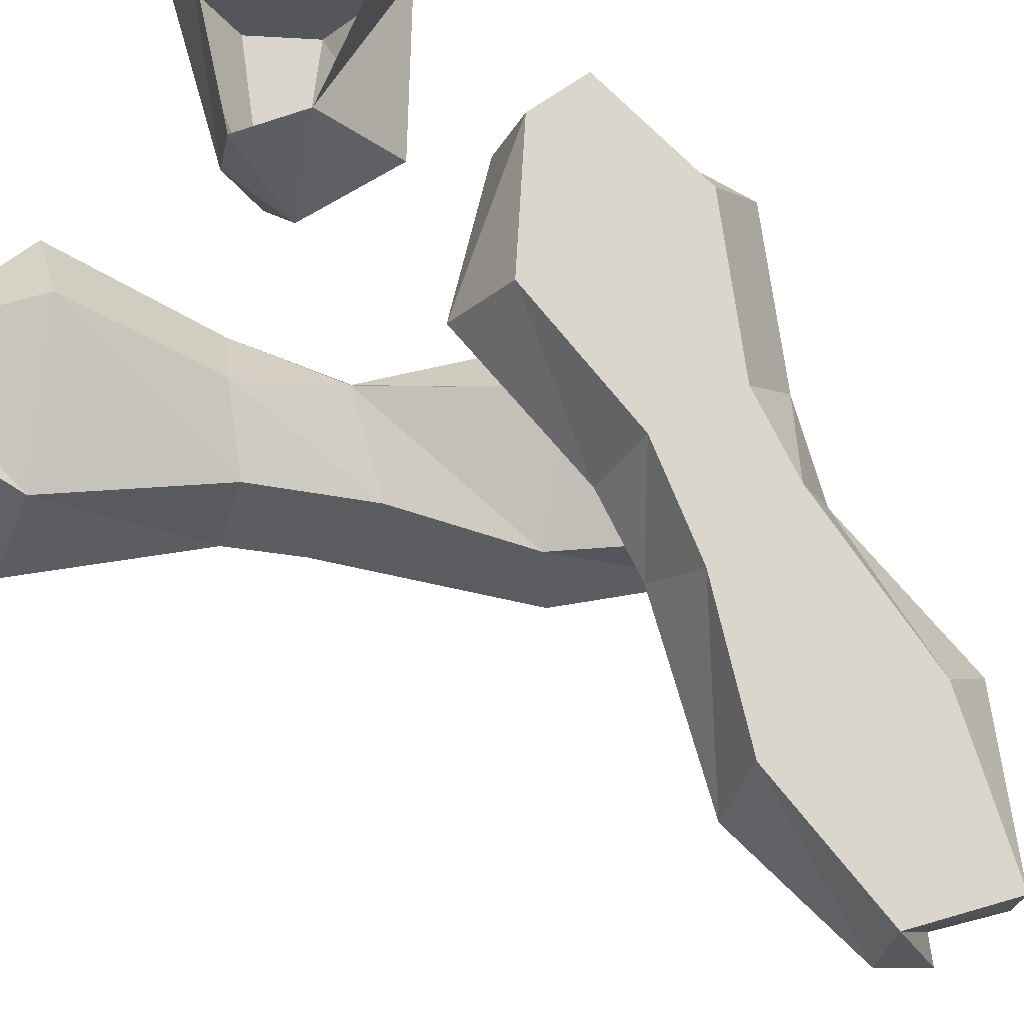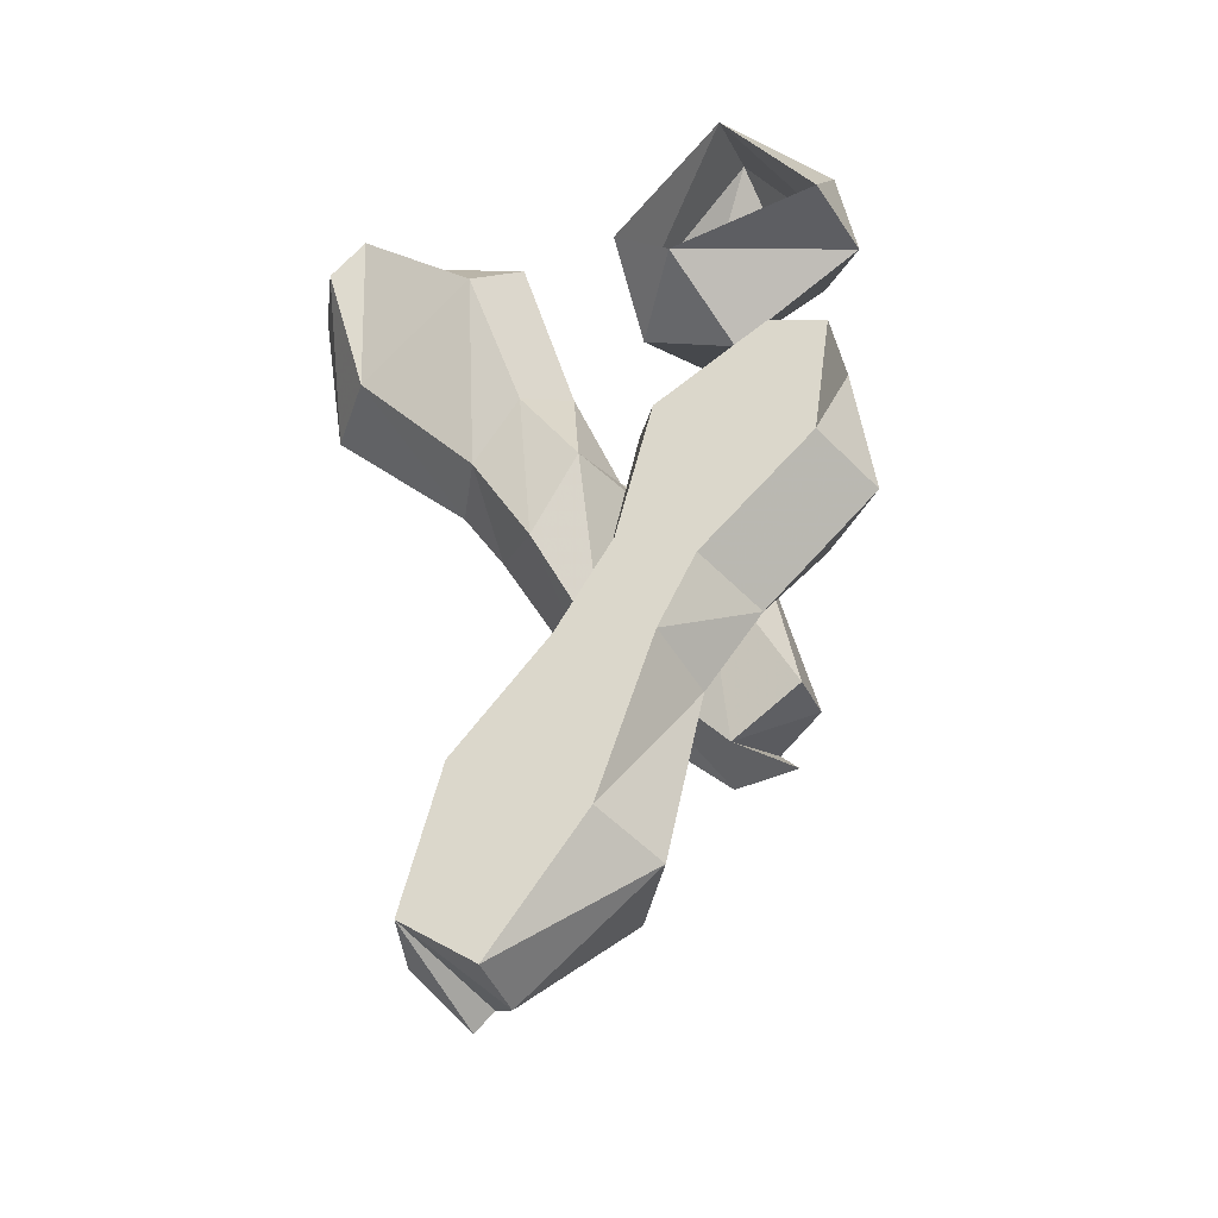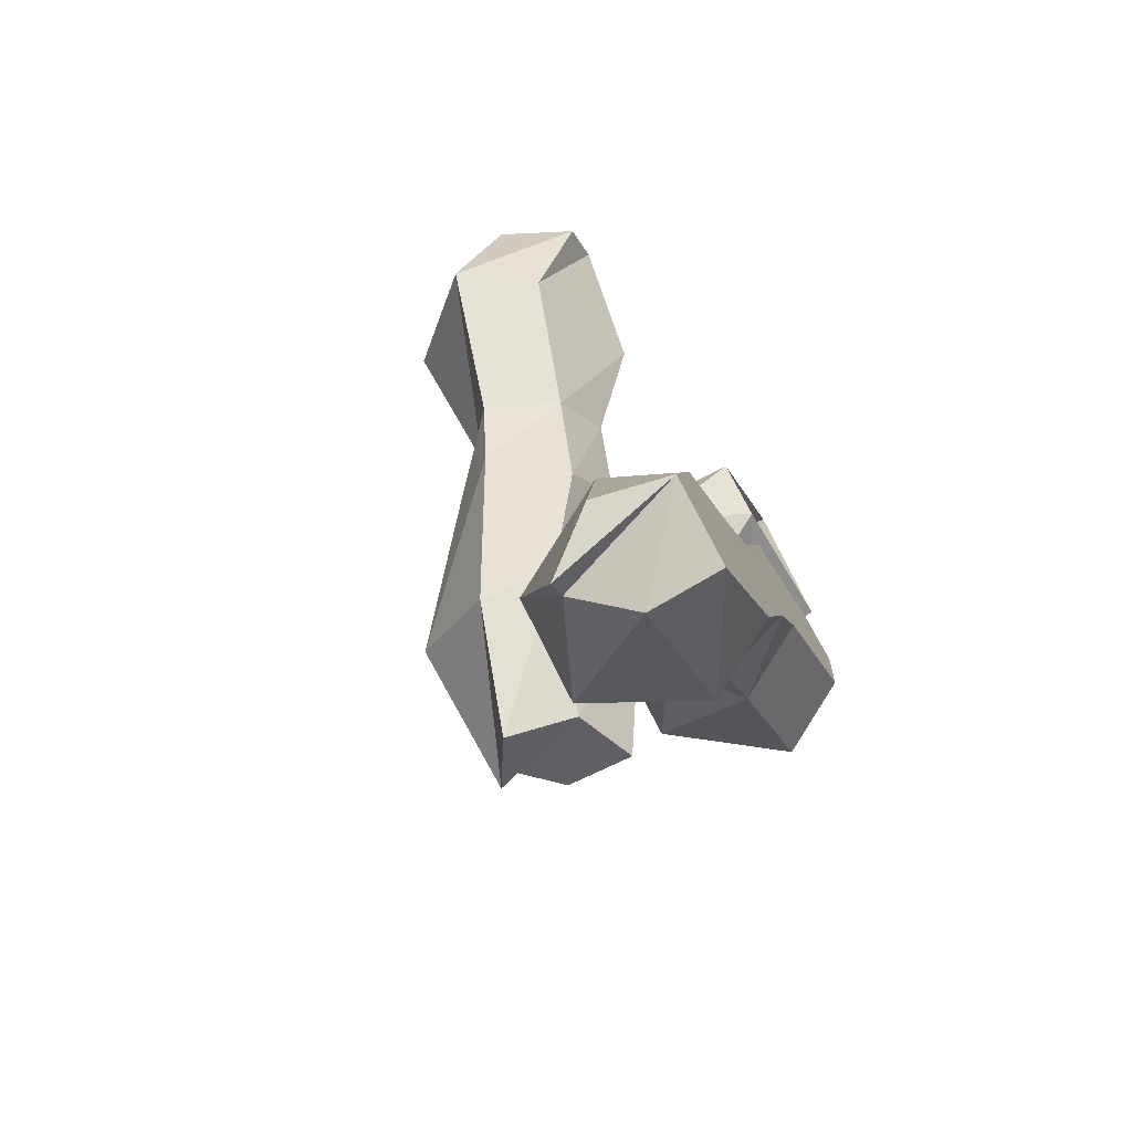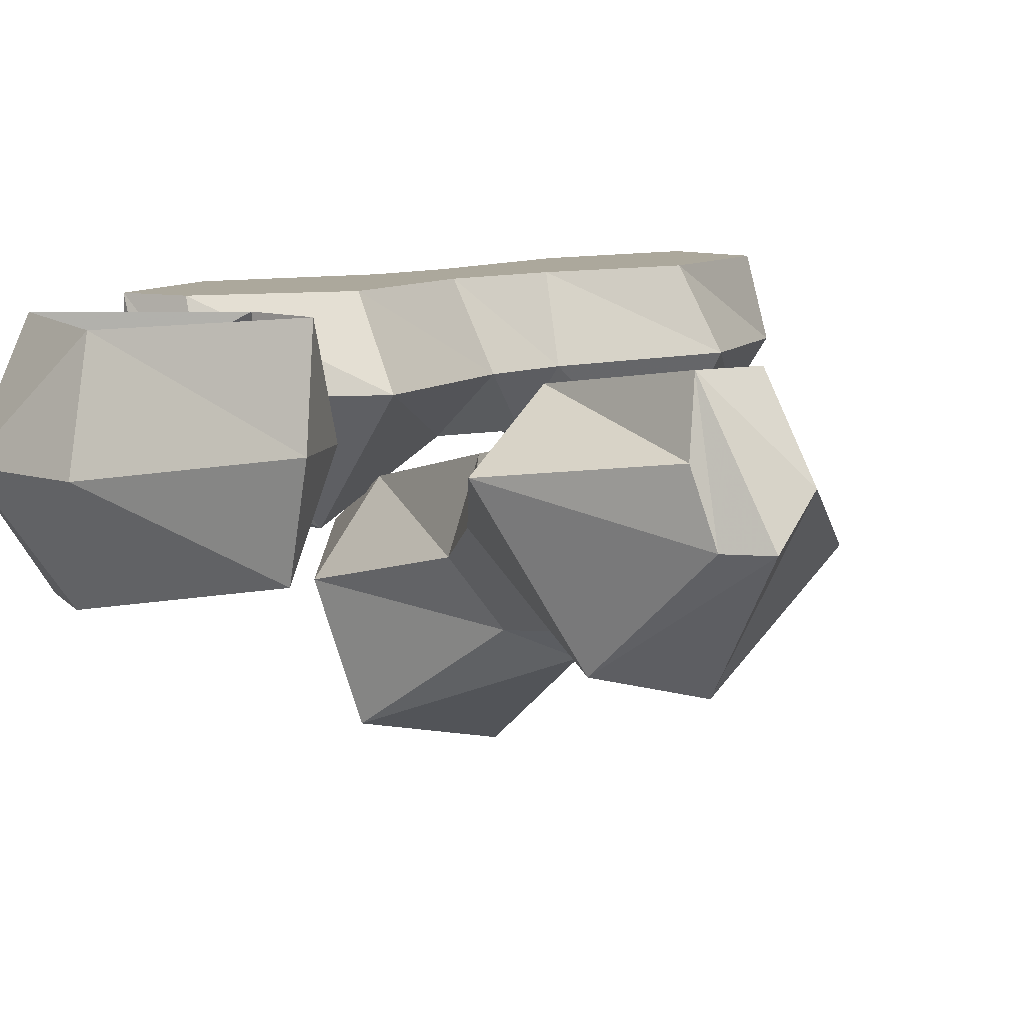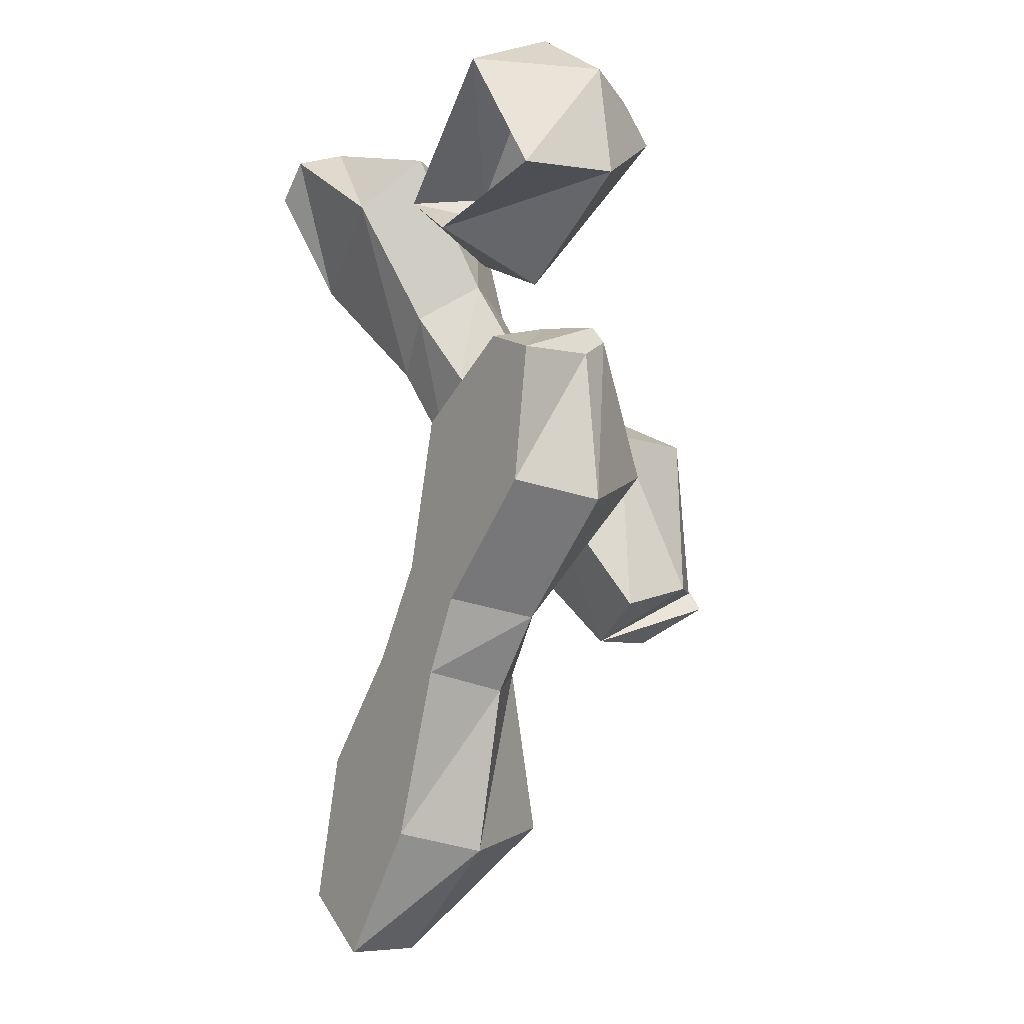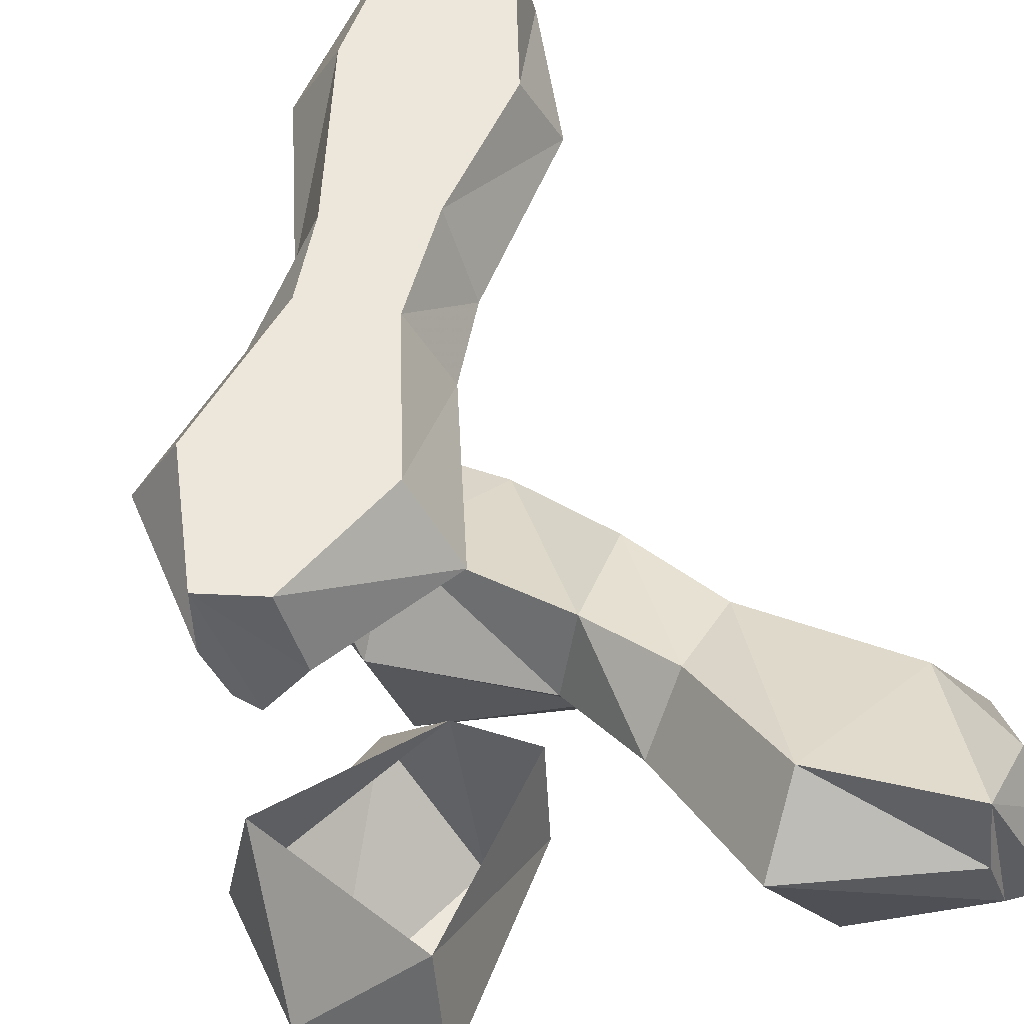
<metadata>
{"format":"obj","ext":"obj","renderer":"f3d","projection":"perspective","resolution":1024,"background":"white","views":[{"elev":73.5,"azim":127.1,"up":"+Y"},{"elev":-39.6,"azim":-161.2,"up":"+Z"},{"elev":-74.8,"azim":120.7,"up":"+Z"},{"elev":8.5,"azim":12.9,"up":"+Y"},{"elev":-6.0,"azim":-125.7,"up":"+Z"},{"elev":54.1,"azim":-15.5,"up":"+Y"}]}
</metadata>
<code>
o item/monkey_nuts
v 0 0 -26
v 0 -4 -26
v -7 -4 -20
v -5 0 -19
v 4 0 -23
v 2 -7 -24
v -4 -10 -19
v -6 -7 -10
v -9 -4 -11
v -8 0 -10
v 2 0 -15
v 5 -4 -23
v 3 -7 -25
v 1 -10 -16
v -4 -7 -8
v -7 -7 -5
v -9 -7 -5
v -12 -4 -7
v -10 0 -6
v -3 0 -9
v 4 -4 -15
v -2 -4 -7
v -4 -4 -3
v -6 -4 6
v -10 -10 3
v -14 -10 1
v -18 -4 -1
v -16 0 0
v -6 0 -4
v -8 0 4
v -14 0 8
v -13 -4 9
v -15 -6 9
v -16 -6 8
v -17 -4 7
v -17 0 7
v -12 -11 -6
v -12 -15 -5
v -10 -12 4
v -8 -8 1
v -8 -12 -8
v -9 -18 -5
v -8 -18 4
v -1 -13 8
v -3 -10 9
v -2 -6 8
v -2 -10 -2
v -7 -16 -8
v -10 -18 -6
v -3 -19 1
v 2 -14 8
v 3 -12 11
v 2 -12 13
v -1 -8 14
v 1 -5 12
v 1 -7 4
v -1 -14 -3
v 4 -11 6
v 6 -10 9
v 13 -8 15
v 9 -13 19
v 5 -12 21
v 1 -5 22
v 3 -2 19
v 4 -6 9
v 10 -4 15
v 11 -1 21
v 13 -5 22
v 12 -7 24
v 10 -7 24
v 9 -4 24
v 9 -1 23
v -9 0 15
v -11 -5 12
v -18 -5 17
v -17 0 17
v -17 -5 23
v -12 0 24
v -12 -5 26
v -13 -10 23
v -15 -10 20
v -6 -5 18
v -6 0 17
v -6 -5 14
v -8 -10 16
v -7 -10 17
v -64 0 64
v -64 0 64
v -64 0 64
v -64 0 64
f 1 2 3
f 1 3 4
f 1 4 5
f 1 5 2
f 2 5 6
f 2 6 7
f 2 7 3
f 3 7 8
f 3 8 9
f 3 9 4
f 4 9 10
f 4 10 11
f 4 11 5
f 5 11 12
f 5 12 13
f 5 13 6
f 6 13 14
f 6 14 7
f 7 14 15
f 7 15 8
f 8 15 16
f 8 16 17
f 8 17 9
f 9 17 18
f 9 18 10
f 10 18 19
f 10 19 20
f 10 20 11
f 11 20 21
f 11 21 12
f 12 21 13
f 13 21 14
f 14 21 22
f 14 22 15
f 15 22 23
f 15 23 16
f 16 23 24
f 16 24 25
f 16 25 17
f 17 25 26
f 17 26 18
f 18 26 27
f 18 27 19
f 19 27 28
f 19 28 29
f 19 29 20
f 20 29 22
f 20 22 21
f 22 29 23
f 23 29 30
f 23 30 24
f 24 30 31
f 24 31 32
f 24 32 25
f 25 32 33
f 25 33 26
f 26 33 34
f 26 34 27
f 27 34 35
f 27 35 28
f 28 35 36
f 28 36 30
f 28 30 29
f 30 36 31
f 31 36 32
f 32 36 33
f 33 36 34
f 34 36 35
f 37 38 39
f 37 39 40
f 37 40 41
f 37 41 38
f 38 41 42
f 38 42 43
f 38 43 39
f 39 43 44
f 39 44 45
f 39 45 40
f 40 45 46
f 40 46 47
f 40 47 41
f 41 47 48
f 41 48 49
f 41 49 42
f 42 49 50
f 42 50 43
f 43 50 51
f 43 51 44
f 44 51 52
f 44 52 53
f 44 53 45
f 45 53 54
f 45 54 46
f 46 54 55
f 46 55 56
f 46 56 47
f 47 56 57
f 47 57 48
f 48 57 49
f 49 57 50
f 50 57 58
f 50 58 51
f 51 58 59
f 51 59 52
f 52 59 60
f 52 60 61
f 52 61 53
f 53 61 62
f 53 62 54
f 54 62 63
f 54 63 55
f 55 63 64
f 55 64 65
f 55 65 56
f 56 65 58
f 56 58 57
f 58 65 59
f 59 65 66
f 59 66 60
f 60 66 67
f 60 67 68
f 60 68 61
f 61 68 69
f 61 69 62
f 62 69 70
f 62 70 63
f 63 70 71
f 63 71 64
f 64 71 72
f 64 72 66
f 64 66 65
f 66 72 67
f 67 72 68
f 68 72 69
f 69 72 70
f 70 72 71
f 73 74 75
f 73 75 76
f 76 75 77
f 76 77 78
f 76 78 75
f 75 78 79
f 75 79 80
f 75 80 81
f 75 81 77
f 77 81 80
f 77 80 79
f 77 79 78
f 78 79 82
f 78 82 83
f 83 82 84
f 83 84 73
f 83 73 85
f 83 85 82
f 82 85 86
f 82 86 84
f 84 86 85
f 84 85 74
f 84 74 73
f 73 74 85
f 74 85 81
f 74 81 75
f 85 86 80
f 85 80 81
f 86 82 79
f 86 79 80

</code>
